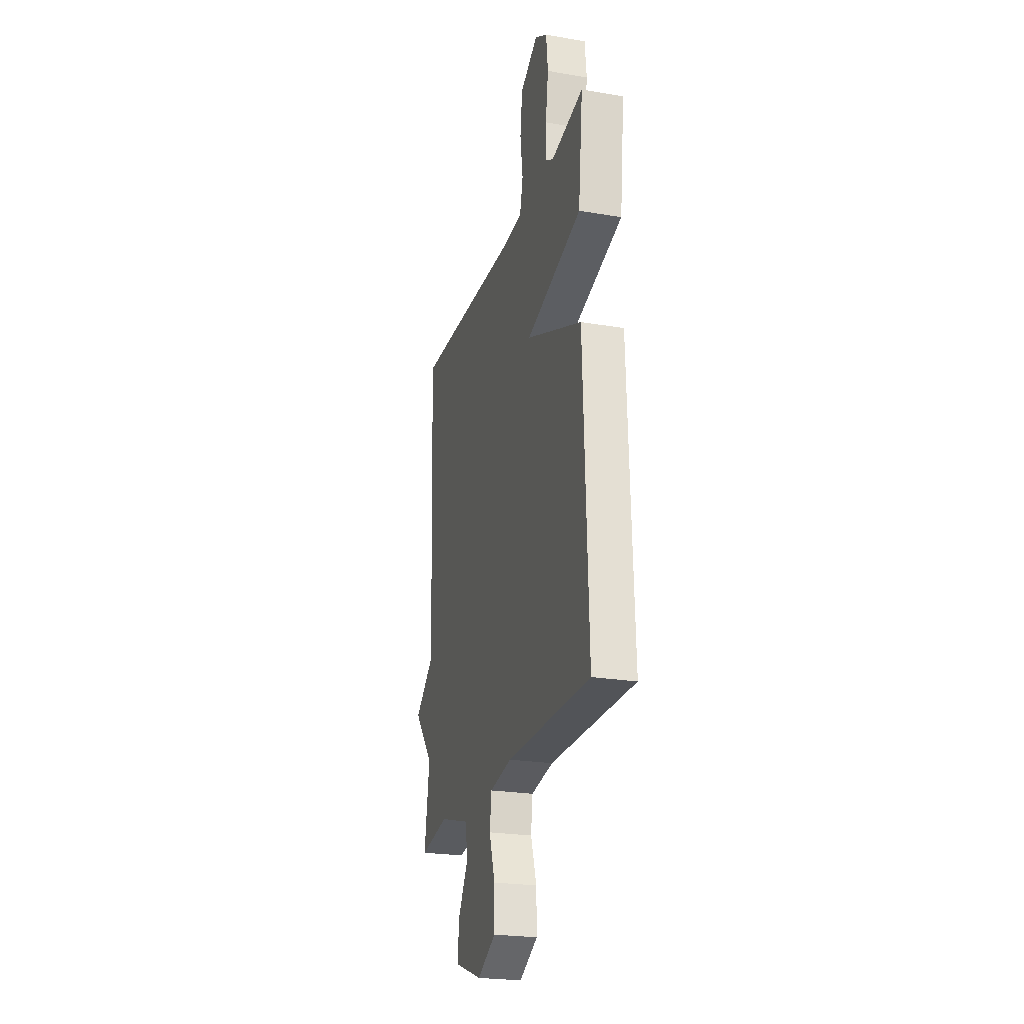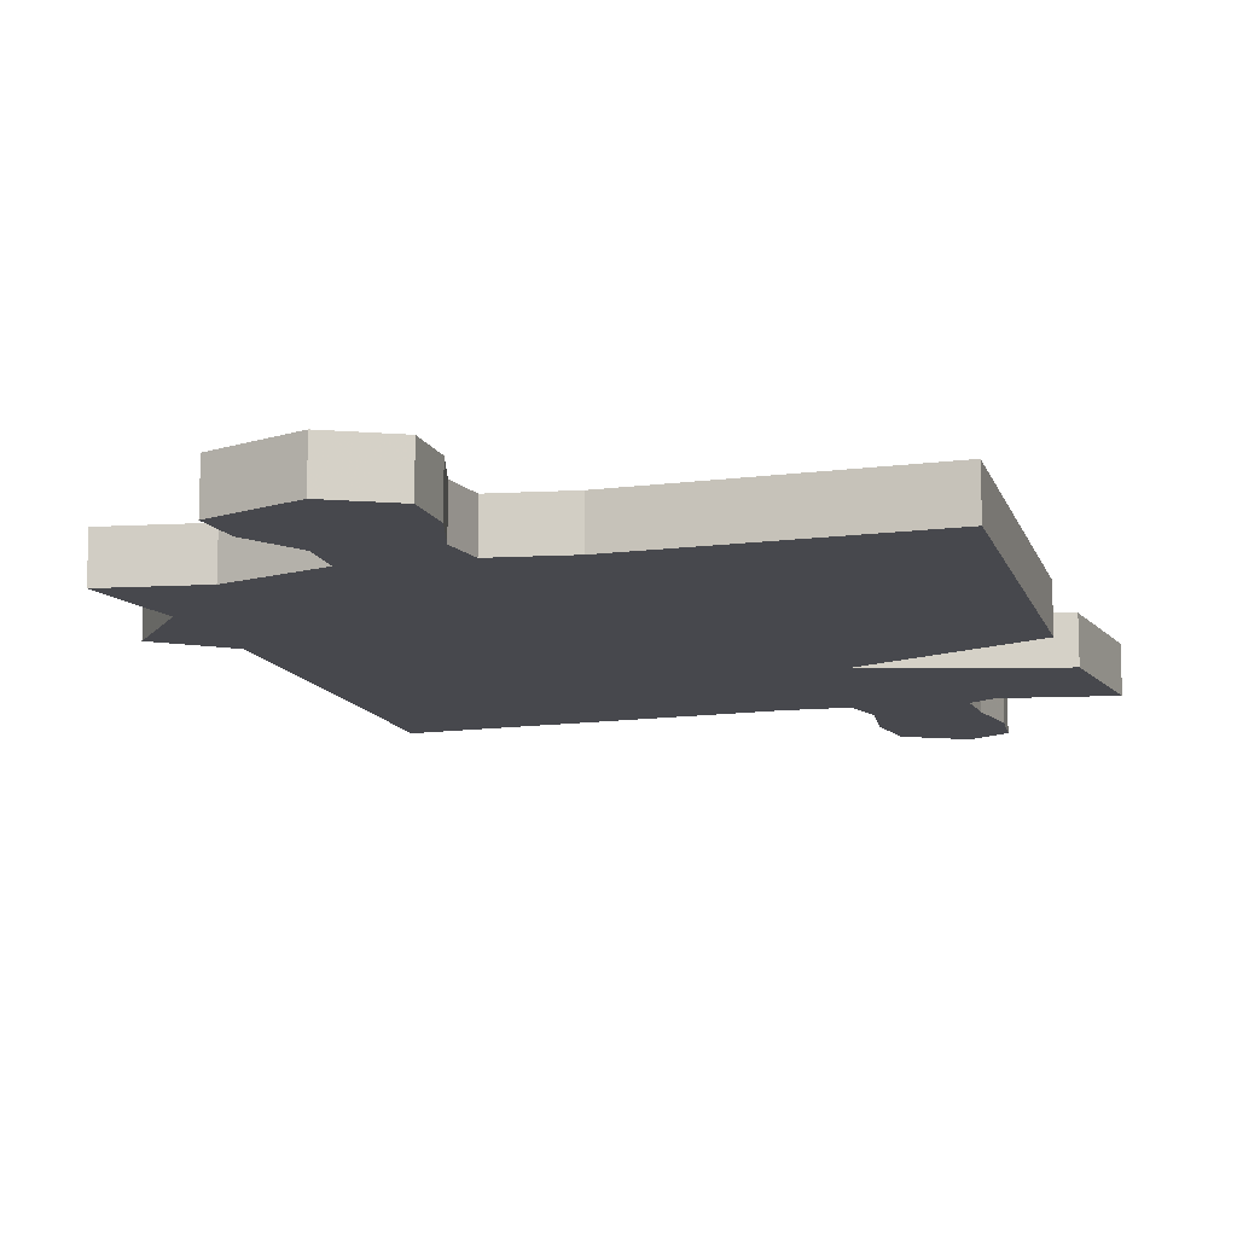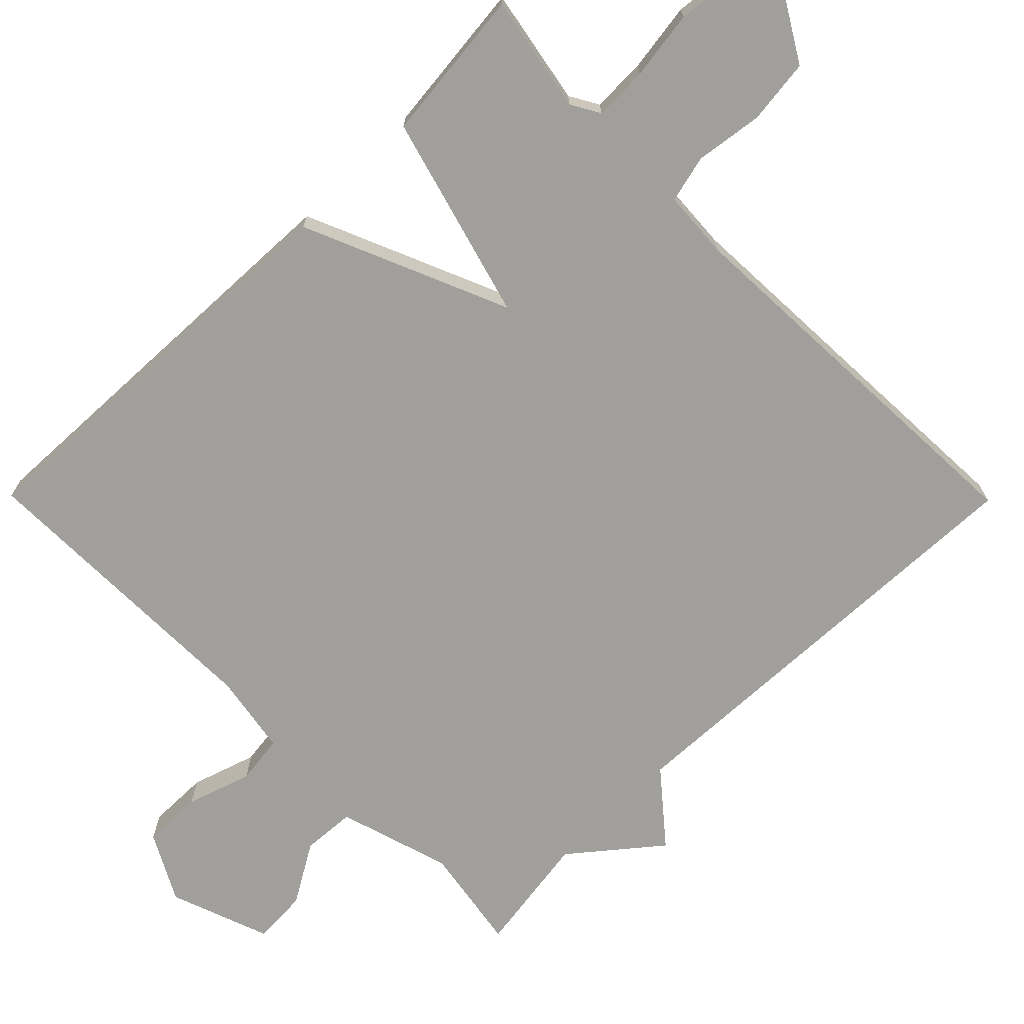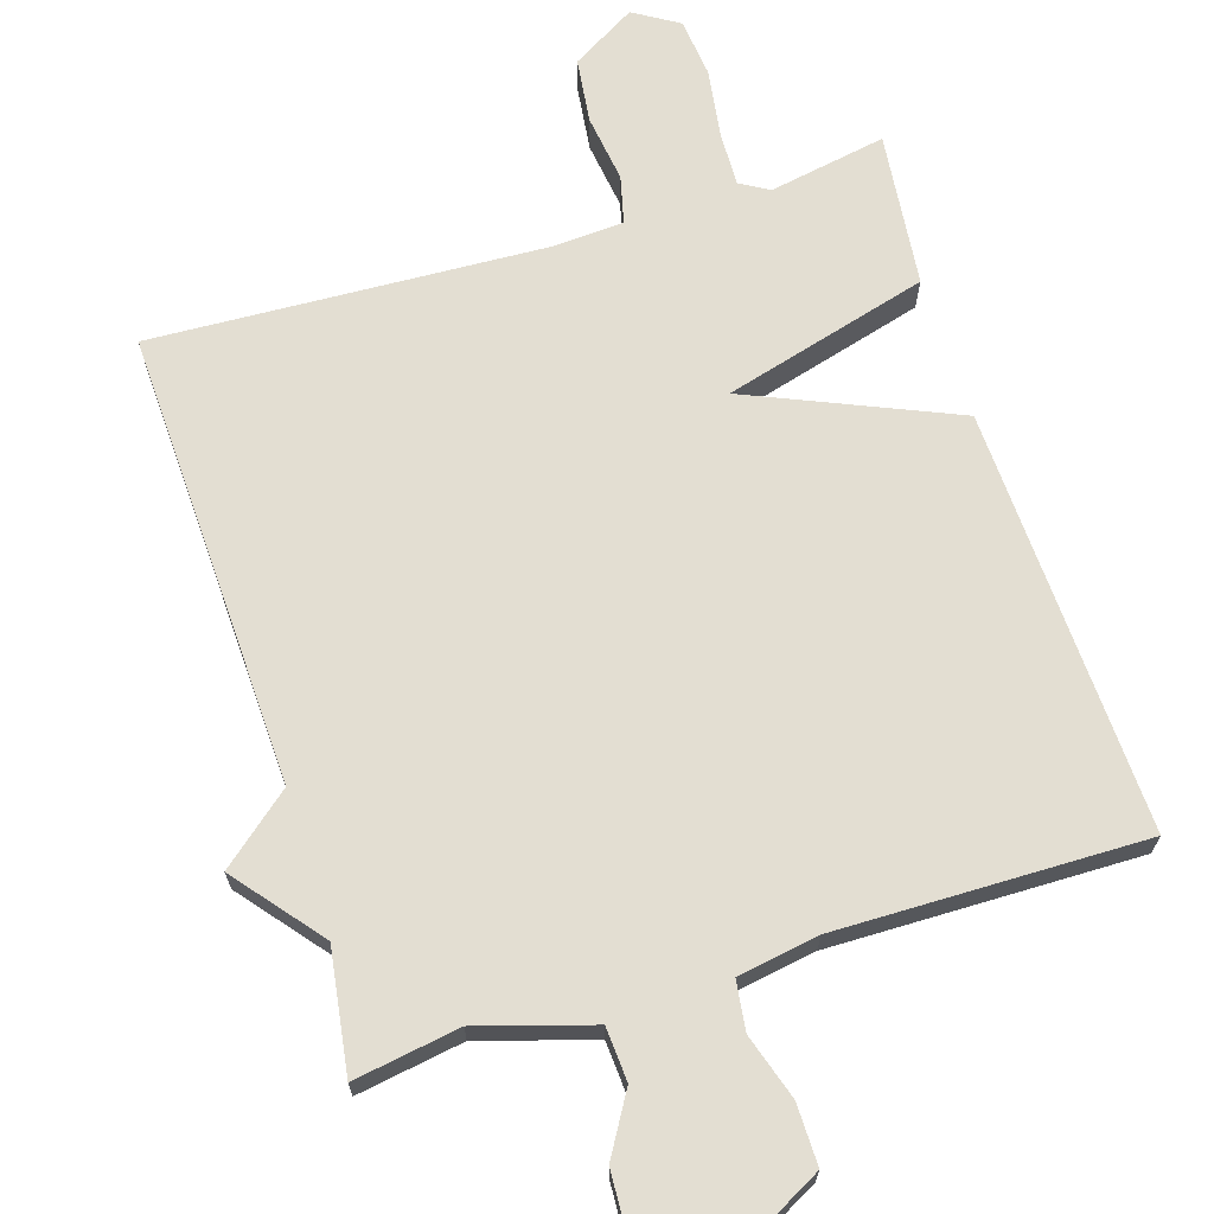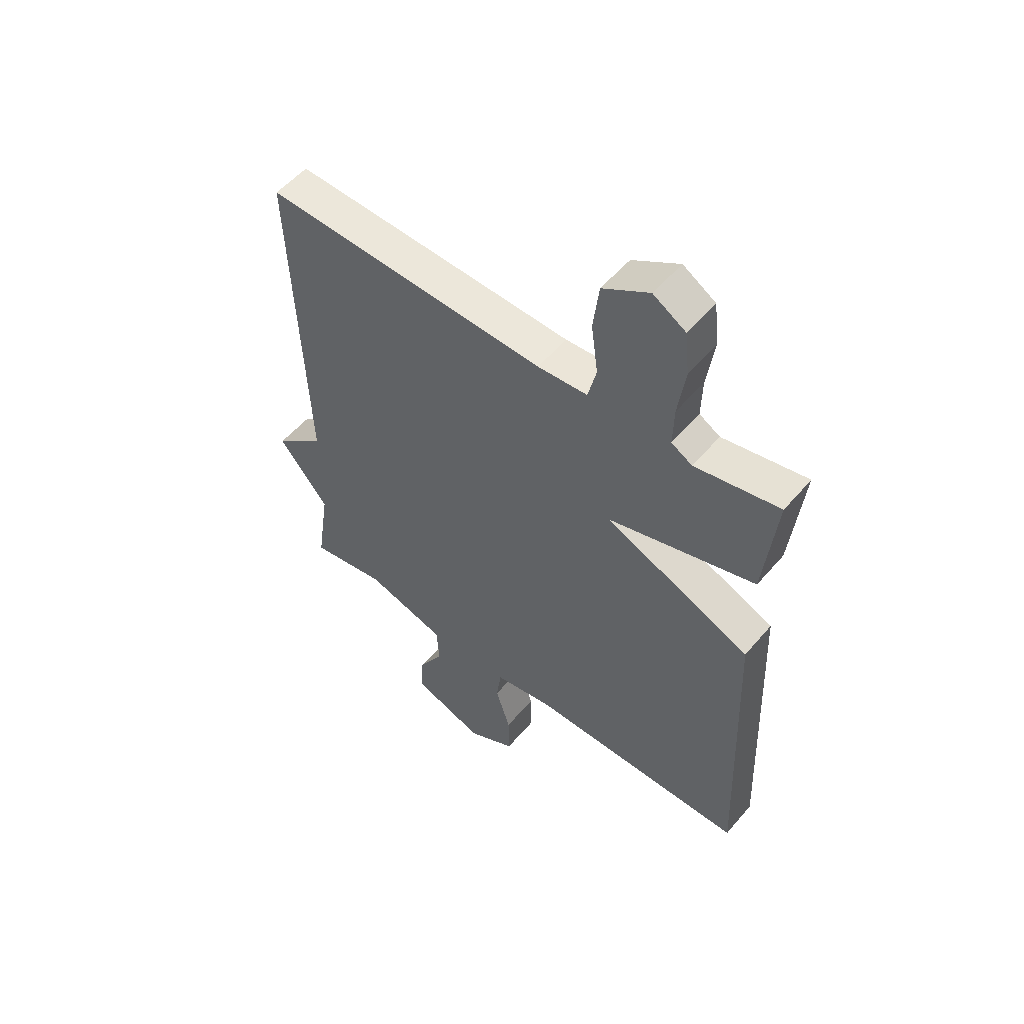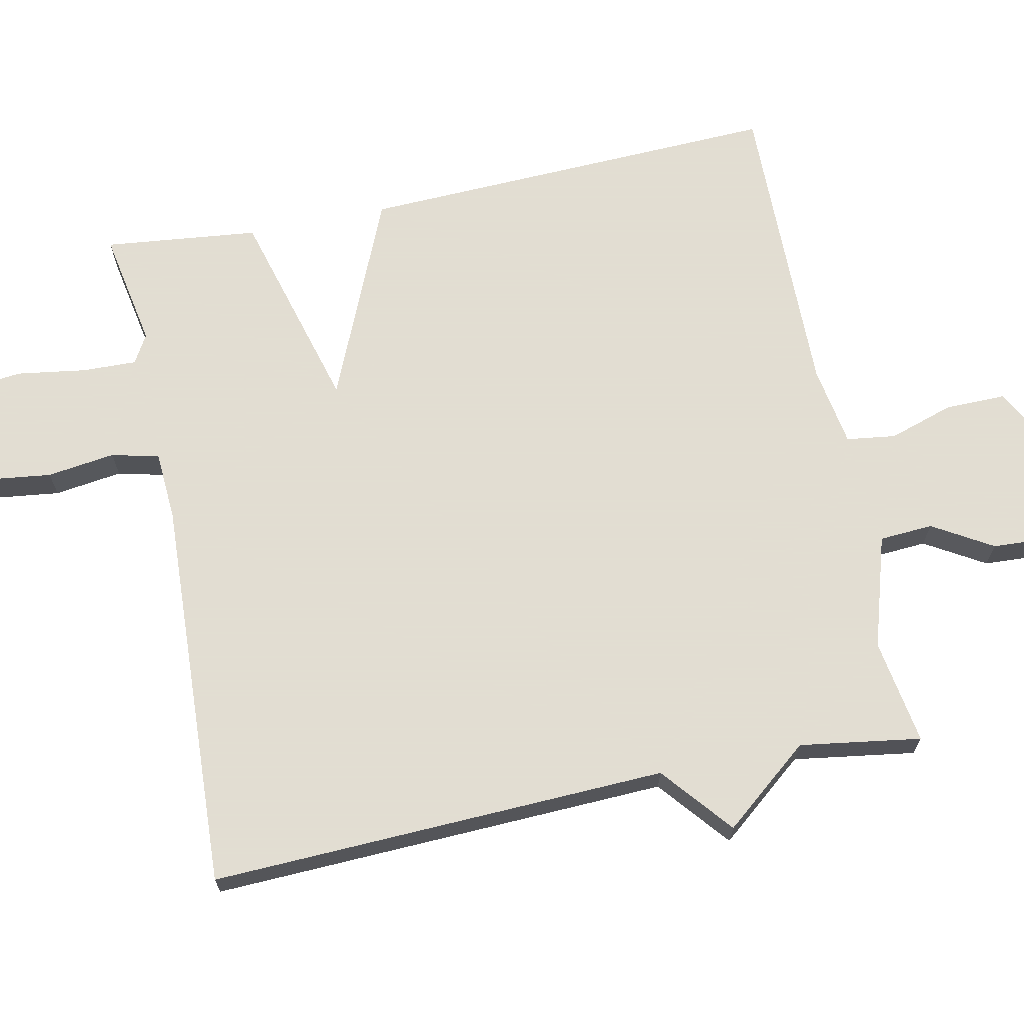
<metadata>
{"format":"obj","ext":"obj","renderer":"f3d","projection":"perspective","resolution":1024,"background":"white","views":[{"elev":-23.9,"azim":-105.8,"up":"+Z"},{"elev":-11.8,"azim":-162.8,"up":"+Y"},{"elev":-71.2,"azim":-45.3,"up":"+Y"},{"elev":67.7,"azim":162.7,"up":"+Y"},{"elev":54.0,"azim":-140.6,"up":"+Z"},{"elev":68.1,"azim":78.4,"up":"+Y"}]}
</metadata>
<code>
v 0.5 0.07 0.5
v 0.475 0.07 -0.132
v 0.572 0.07 -0.213
v 0.475 0.07 -0.332
v 0.5 0.07 -0.5
v 0.354 0.07 -0.476
v 0.198 0.07 -0.523
v 0.193 0.07 -0.597
v 0.242 0.07 -0.68
v 0.246 0.07 -0.756
v 0.108 0.07 -0.806
v 0.015 0.07 -0.756
v 0.016 0.07 -0.672
v 0.045 0.07 -0.582
v 0.036 0.07 -0.514
v -0.076 0.07 -0.495
v -0.5 0.07 -0.5
v -0.477 0.07 0.086
v -0.194 0.07 0.207
v -0.477 0.07 0.286
v -0.5 0.07 0.5
v -0.338 0.07 0.47
v -0.298 0.07 0.493
v -0.3 0.07 0.568
v -0.314 0.07 0.664
v -0.305 0.07 0.746
v -0.243 0.07 0.784
v -0.154 0.07 0.731
v -0.143 0.07 0.641
v -0.156 0.07 0.547
v -0.14 0.07 0.481
v -0.044 0.07 0.475
v 0.5 0 0.5
v 0.475 0 -0.132
v 0.572 0 -0.213
v 0.475 0 -0.332
v 0.5 0 -0.5
v 0.354 0 -0.476
v 0.198 0 -0.523
v 0.193 0 -0.597
v 0.242 0 -0.68
v 0.246 0 -0.756
v 0.108 0 -0.806
v 0.015 0 -0.756
v 0.016 0 -0.672
v 0.045 0 -0.582
v 0.036 0 -0.514
v -0.076 0 -0.495
v -0.5 0 -0.5
v -0.477 0 0.086
v -0.194 0 0.207
v -0.477 0 0.286
v -0.5 0 0.5
v -0.338 0 0.47
v -0.298 0 0.493
v -0.3 0 0.568
v -0.314 0 0.664
v -0.305 0 0.746
v -0.243 0 0.784
v -0.154 0 0.731
v -0.143 0 0.641
v -0.156 0 0.547
v -0.14 0 0.481
v -0.044 0 0.475
f 28 29 30
f 27 28 30
f 26 27 30
f 25 26 30
f 24 25 30
f 23 24 30 31
f 22 23 31
f 19 20 21 22
f 19 22 31 32
f 16 17 18 19
f 32 1 2
f 19 32 2
f 16 19 2
f 15 16 2
f 12 13 14
f 11 12 14
f 10 11 14
f 9 10 14
f 8 9 14
f 7 8 14 15
f 4 5 6
f 6 7 15
f 4 6 15
f 3 4 15
f 2 3 15
f 62 61 60
f 62 60 59
f 62 59 58
f 62 58 57
f 62 57 56
f 63 62 56 55
f 63 55 54
f 54 53 52 51
f 64 63 54 51
f 51 50 49 48
f 34 33 64
f 34 64 51
f 34 51 48
f 34 48 47
f 46 45 44
f 46 44 43
f 46 43 42
f 46 42 41
f 46 41 40
f 47 46 40 39
f 38 37 36
f 47 39 38
f 47 38 36
f 47 36 35
f 47 35 34
f 1 33 34 2
f 2 34 35 3
f 3 35 36 4
f 4 36 37 5
f 5 37 38 6
f 6 38 39 7
f 7 39 40 8
f 8 40 41 9
f 9 41 42 10
f 10 42 43 11
f 11 43 44 12
f 12 44 45 13
f 13 45 46 14
f 14 46 47 15
f 15 47 48 16
f 16 48 49 17
f 17 49 50 18
f 18 50 51 19
f 19 51 52 20
f 20 52 53 21
f 21 53 54 22
f 22 54 55 23
f 23 55 56 24
f 24 56 57 25
f 25 57 58 26
f 26 58 59 27
f 27 59 60 28
f 28 60 61 29
f 29 61 62 30
f 30 62 63 31
f 31 63 64 32
f 32 64 33 1

</code>
